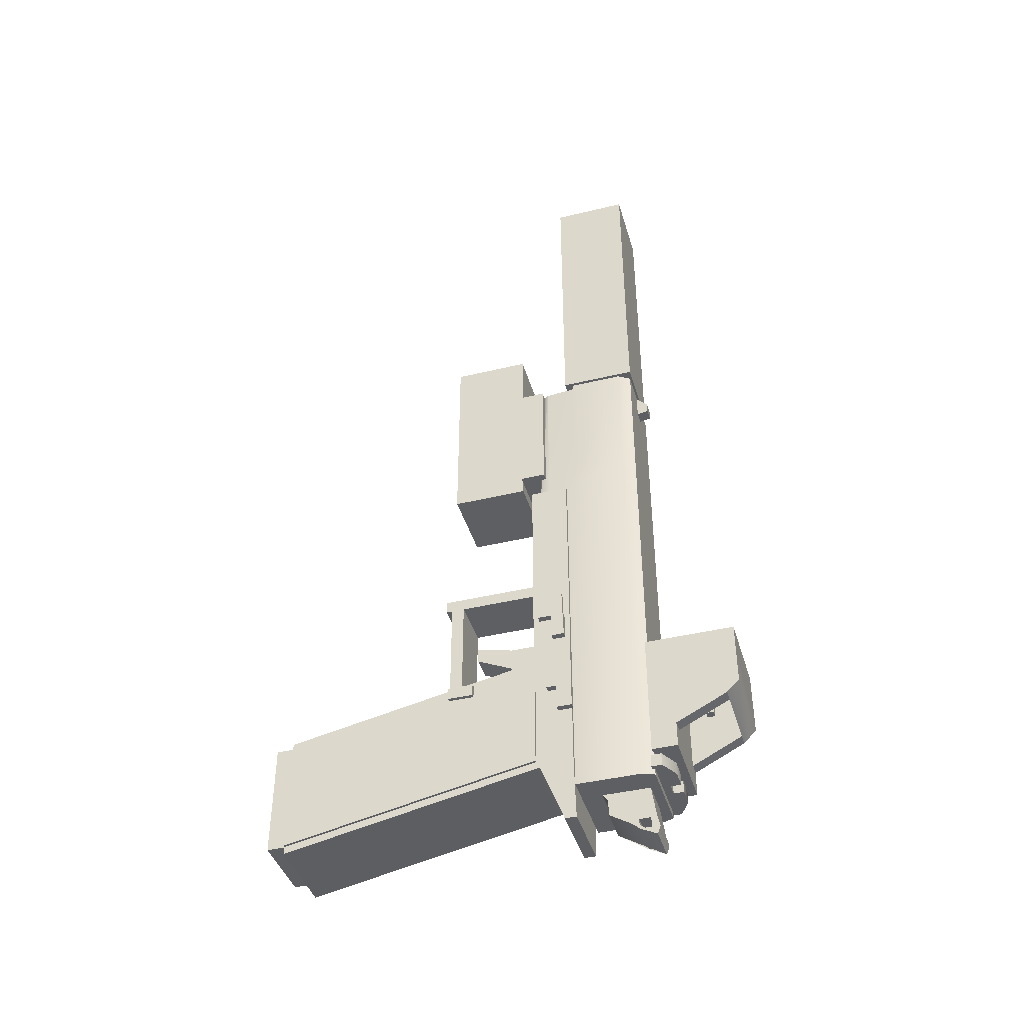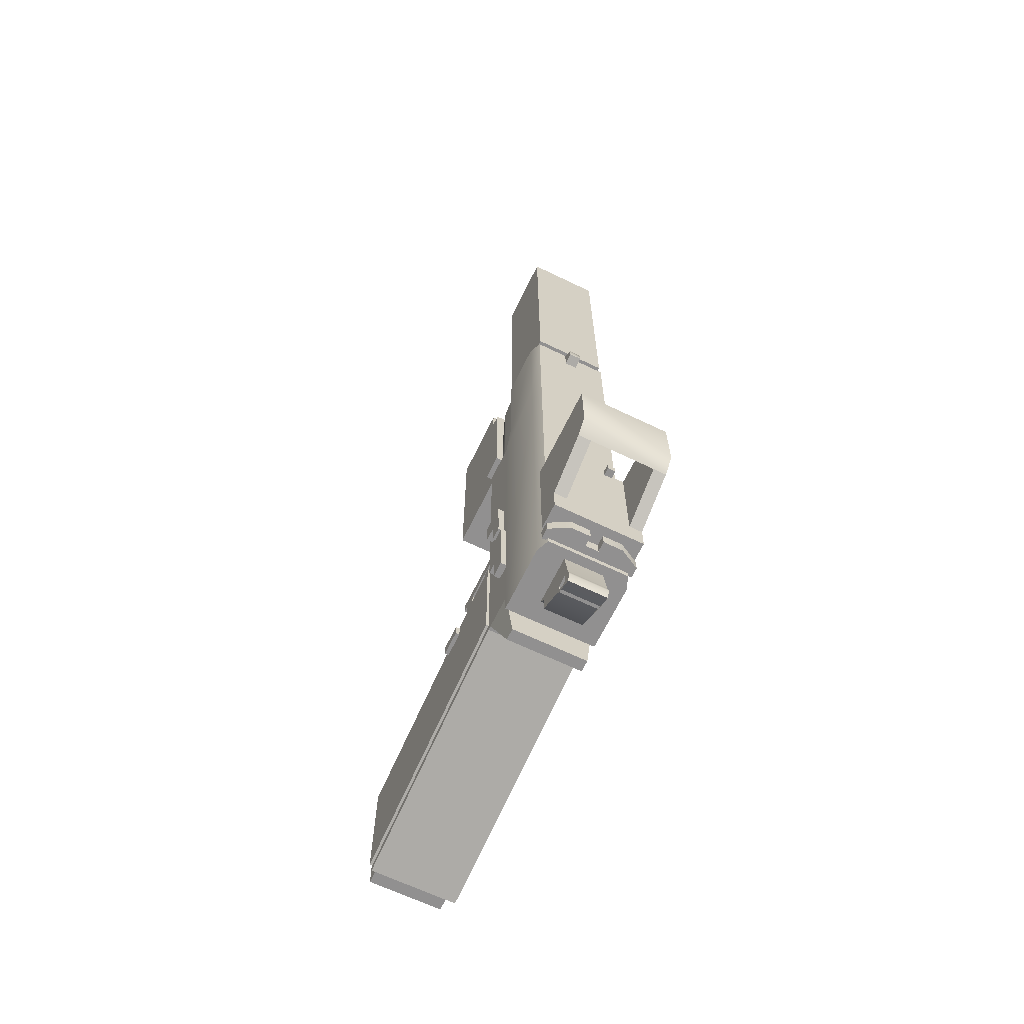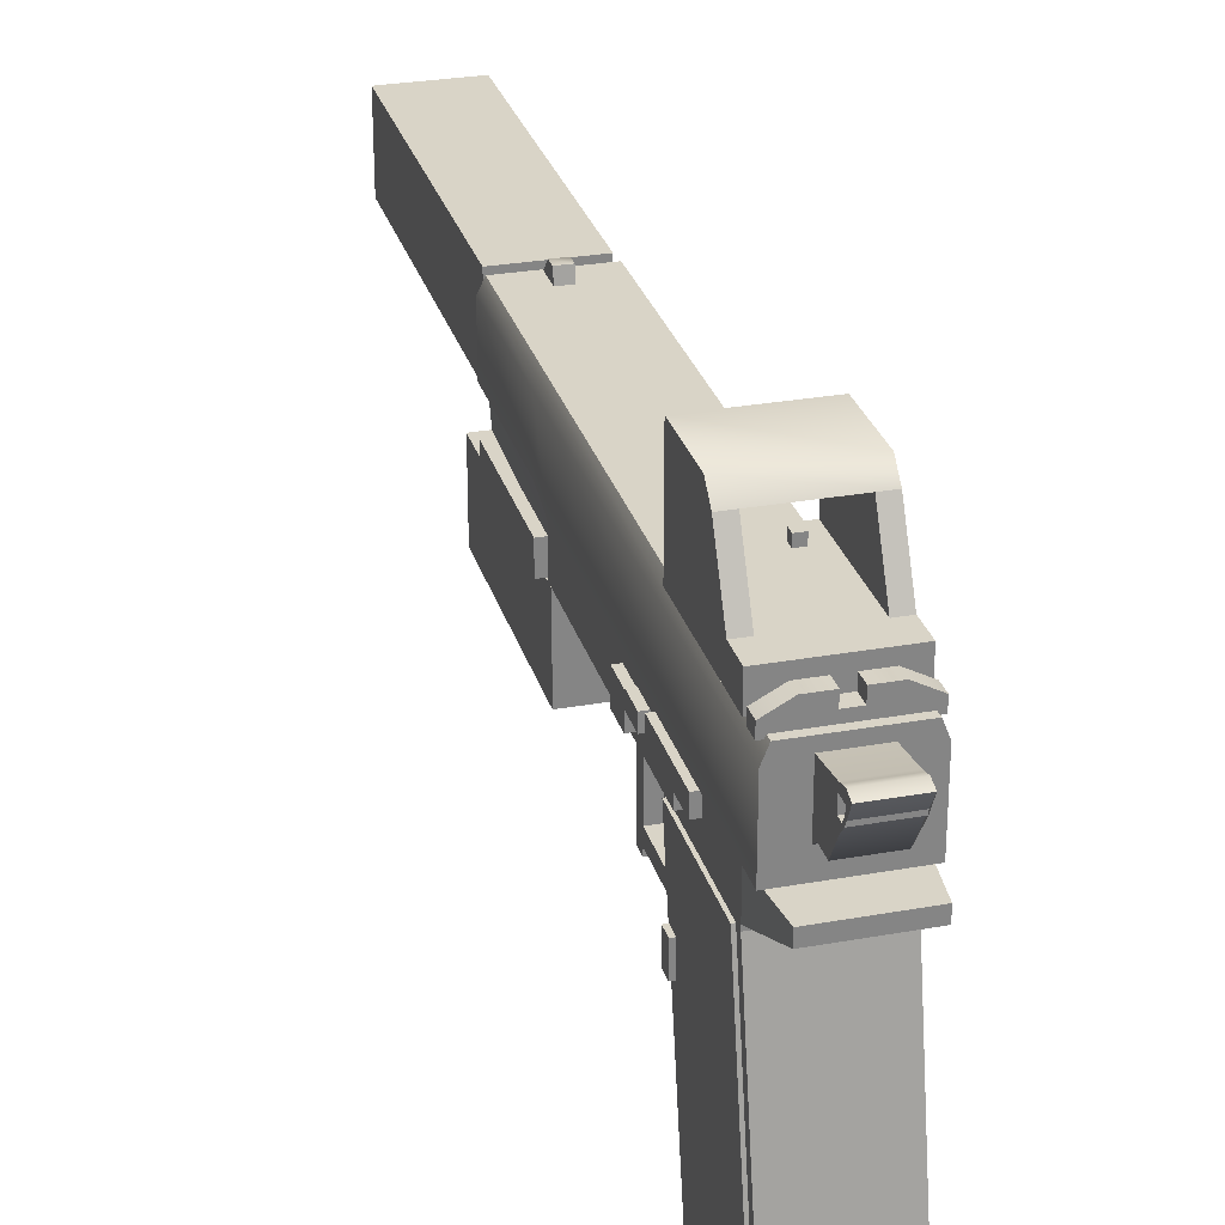
<metadata>
{"format":"obj","ext":"obj","renderer":"f3d","projection":"perspective","resolution":1024,"background":"white","views":[{"elev":-42.0,"azim":106.2,"up":"+Z"},{"elev":-65.8,"azim":154.2,"up":"+Z"},{"elev":28.4,"azim":164.8,"up":"+Y"}]}
</metadata>
<code>
g
v -0.17 0.5 0.25
v -0.17 -0.5 0.05
v 0.17 0.5 0.25
v 0.17 -0.5 0.05
v 0.17 0.5 -0.25
v 0.17 -0.5 -0.45
v -0.17 0.5 -0.25
v -0.17 -0.5 -0.45
v -0.1 0.175 0.65
v -0.1 0.125 0.65
v 0.1 0.175 0.65
v 0.1 0.125 0.65
v 0.1 0.175 0.15
v 0.1 0.125 0.15
v -0.1 0.175 0.15
v -0.1 0.125 0.15
v -0.1 0.5 0.695
v -0.1 0.1 0.695
v 0.1 0.5 0.695
v 0.1 0.1 0.695
v 0.1 0.5 0.645
v 0.1 0.1 0.645
v -0.1 0.5 0.645
v -0.1 0.1 0.645
v -0.05 0.505 0.425
v -0.05 0.355 0.425
v 0.05 0.505 0.425
v 0.05 0.355 0.425
v 0.05 0.505 0.26
v 0.05 0.38 0.275
v -0.05 0.505 0.26
v -0.05 0.38 0.275
v -0.05 0.36 0.43
v -0.05 0.225 0.46
v 0.05 0.36 0.43
v 0.05 0.225 0.46
v 0.05 0.375 0.33
v 0.05 0.225 0.4
v -0.05 0.375 0.33
v -0.05 0.225 0.4
v -0.17 0.645 1.15
v -0.17 0.495 1.15
v 0.17 0.645 1.15
v 0.17 0.495 1.15
v 0.17 0.645 -0.25
v 0.17 0.495 -0.25
v -0.17 0.645 -0.25
v -0.17 0.495 -0.25
v -0.17 0.645 -0.25
v -0.17 0.515 -0.25
v 0.17 0.645 -0.25
v 0.17 0.515 -0.25
v 0.145 0.645 -0.47
v 0.145 0.6 -0.47
v -0.145 0.645 -0.47
v -0.145 0.6 -0.47
v -0.09 0.91 1.83
v -0.09 0.73 1.83
v 0.09 0.91 1.83
v 0.09 0.73 1.83
v 0.09 0.91 -0.05
v 0.09 0.73 -0.05
v -0.09 0.91 -0.05
v -0.09 0.73 -0.05
v -0.0504 0.635 1.77
v -0.0504 0.565 1.77
v 0.0504 0.635 1.77
v 0.0504 0.565 1.77
v 0.0504 0.635 1.09
v 0.0504 0.565 1.09
v -0.0504 0.635 1.09
v -0.0504 0.565 1.09
v -0.154 0.695 1.76
v -0.144 0.565 1.76
v 0.154 0.695 1.76
v 0.144 0.565 1.76
v 0.144 0.695 1.12
v 0.144 0.565 1.12
v -0.144 0.695 1.12
v -0.144 0.565 1.12
v -0.144 0.565 1.76
v -0.1152 0.525 1.76
v 0.144 0.565 1.76
v 0.1152 0.525 1.76
v 0.144 0.565 1.12
v 0.144 0.525 1.12
v -0.144 0.565 1.12
v -0.144 0.525 1.12
v 0.145 0.25 0.175
v 0.145 0.15 0.175
v 0.195 0.25 0.175
v 0.195 0.15 0.175
v 0.195 0.25 0.125
v 0.195 0.15 0.125
v 0.145 0.25 0.125
v 0.145 0.15 0.125
v -0.145 -0.5 0.045
v -0.145 -0.58 0.045
v 0.145 -0.5 0.045
v 0.145 -0.58 0.045
v 0.145 -0.5 -0.405
v 0.145 -0.58 -0.405
v -0.145 -0.5 -0.405
v -0.145 -0.58 -0.405
v -0.075 0.9 -0.25
v -0.075 0.65 -0.25
v 0.075 0.9 -0.25
v 0.075 0.65 -0.25
v 0.075 0.93 -0.55
v 0.075 0.75 -0.44
v -0.075 0.93 -0.55
v -0.075 0.75 -0.44
v -0.075 0.9357 -0.4926
v 0.075 0.9357 -0.4926
v -0.1556 0.645 -0.3769
v 0.1556 0.645 -0.3769
v -0.075 0.9317 -0.4769
v -0.075 0.75 -0.3769
v 0.075 0.9317 -0.4769
v 0.075 0.75 -0.3769
v 0.075 0.9417 -0.517
v 0.075 0.75 -0.417
v -0.075 0.9417 -0.517
v -0.075 0.75 -0.417
v -0.075 0.9088 -0.4769
v 0.075 0.9088 -0.4769
v 0.075 0.9088 -0.517
v -0.075 0.9088 -0.517
v -0.075 0.8635 -0.4769
v 0.075 0.8635 -0.4769
v 0.075 0.8635 -0.517
v -0.075 0.8635 -0.517
v 0.075 0.8635 -0.4769
v 0.075 0.9088 -0.517
v 0.075 0.9088 -0.4769
v 0.075 0.8635 -0.517
v 0.125 0.525 0.075
v 0.125 0.475 0.075
v 0.145 0.525 0.075
v 0.145 0.475 0.075
v 0.145 0.525 -0.025
v 0.145 0.475 -0.025
v 0.125 0.525 -0.025
v 0.125 0.475 -0.025
v 0.125 0.625 0.075
v 0.125 0.575 0.075
v 0.145 0.625 0.075
v 0.145 0.575 0.075
v 0.145 0.625 -0.025
v 0.145 0.575 -0.025
v 0.125 0.625 -0.025
v 0.125 0.575 -0.025
v 0.145 0.62 0.55
v 0.145 0.52 0.55
v 0.195 0.62 0.55
v 0.195 0.52 0.55
v 0.195 0.62 0.45
v 0.195 0.52 0.45
v 0.145 0.62 0.45
v 0.145 0.52 0.45
v 0.145 0.625 0.45
v 0.145 0.575 0.45
v 0.195 0.625 0.45
v 0.195 0.575 0.45
v 0.195 0.625 0.35
v 0.195 0.575 0.35
v 0.145 0.625 0.35
v 0.145 0.575 0.35
v 0.145 0.65 0.3
v 0.145 0.55 0.3
v 0.195 0.65 0.3
v 0.195 0.55 0.3
v 0.195 0.65 0.1
v 0.195 0.55 0.1
v 0.145 0.65 0.1
v 0.145 0.55 0.1
v 0.145 0.65 0.1
v 0.145 0.59 0.1
v 0.195 0.65 0.1
v 0.195 0.59 0.1
v 0.195 0.65 0
v 0.195 0.59 0
v 0.145 0.65 0
v 0.145 0.59 0
v 0.16 0.5 0.23
v 0.16 -0.5 0.03
v 0.18 0.5 0.23
v 0.18 -0.5 0.03
v 0.18 0.5 -0.22
v 0.18 -0.5 -0.42
v 0.16 0.5 -0.22
v 0.16 -0.5 -0.42
v -0.18 0.5 0.23
v -0.18 -0.5 0.03
v -0.16 0.5 0.23
v -0.16 -0.5 0.03
v -0.16 0.5 -0.22
v -0.16 -0.5 -0.42
v -0.18 0.5 -0.22
v -0.18 -0.5 -0.42
v -0.025 0.995 1.7
v -0.025 0.945 1.75
v 0.025 0.995 1.7
v 0.025 0.945 1.75
v 0.025 0.995 1.66
v 0.025 0.945 1.65
v -0.025 0.995 1.66
v -0.025 0.945 1.65
v -0.175 0.98 -0.275
v -0.175 0.94 -0.275
v 0.175 0.98 -0.275
v 0.175 0.94 -0.275
v 0.175 0.98 -0.325
v 0.175 0.94 -0.325
v -0.175 0.98 -0.325
v -0.175 0.94 -0.325
v 0.025 1.02 -0.275
v 0.025 0.98 -0.275
v 0.1 1.02 -0.275
v 0.175 0.98 -0.275
v 0.1 1.02 -0.325
v 0.175 0.98 -0.325
v 0.025 1.02 -0.325
v 0.025 0.98 -0.325
v -0.1 1.02 -0.275
v -0.175 0.98 -0.275
v -0.025 1.02 -0.275
v -0.025 0.98 -0.275
v -0.025 1.02 -0.325
v -0.025 0.98 -0.325
v -0.1 1.02 -0.325
v -0.175 0.98 -0.325
v -0.155 0.95 1.75
v -0.175 0.9 1.76
v -0.175 0.69 1.76
v 0.155 0.95 1.75
v 0.155 0.95 1.25
v 0.175 0.9 1.76
v 0.175 0.9 1.25
v 0.175 0.69 1.76
v 0.175 0.69 1.25
v 0.155 0.95 -0.35
v 0.175 0.9 -0.35
v 0.175 0.65 -0.35
v -0.155 0.95 -0.35
v -0.155 0.95 1.25
v -0.175 0.9 -0.35
v -0.175 0.9 1.25
v -0.175 0.65 -0.35
v -0.175 0.69 1.25
v 0.155 0.95 1.128
v 0.175 0.9 1.128
v 0.175 0.65 1.128
v -0.155 0.95 1.128
v -0.175 0.9 1.128
v -0.175 0.65 1.128
v -0.175 1.045 0.25
v -0.175 0.945 0.25
v 0.175 1.045 0.25
v 0.175 0.945 0.25
v 0.175 1.045 -0.25
v 0.175 0.945 -0.25
v -0.175 1.045 -0.25
v -0.175 0.945 -0.25
v -0.175 1.045 0.25
v -0.175 0.945 0.25
v 0.175 1.045 0.25
v 0.175 0.945 0.25
v 0.175 1.045 -0.25
v 0.175 0.945 -0.25
v -0.175 1.045 -0.25
v -0.175 0.945 -0.25
v 0.125 1.245 0.25
v 0.125 1.045 0.25
v 0.175 1.245 0.25
v 0.175 1.045 0.25
v 0.175 1.245 -0.05
v 0.175 1.045 -0.15
v 0.125 1.245 -0.05
v 0.125 1.045 -0.15
v -0.175 1.245 0.25
v -0.175 1.045 0.25
v -0.125 1.245 0.25
v -0.125 1.045 0.25
v -0.125 1.245 -0.05
v -0.125 1.045 -0.15
v -0.175 1.245 -0.05
v -0.175 1.045 -0.15
v -0.175 1.295 0.25
v -0.175 1.245 0.25
v 0.175 1.295 0.25
v 0.175 1.245 0.25
v 0.175 1.295 0
v 0.175 1.245 -0.05
v -0.175 1.295 0
v -0.175 1.245 -0.05
v -0.015 1.165 0.015
v -0.015 1.135 0.015
v 0.015 1.165 0.015
v 0.015 1.135 0.015
v 0.015 1.165 -0.015
v 0.015 1.135 -0.015
v -0.015 1.165 -0.015
v -0.015 1.135 -0.015
v -0.175 1.045 0.25
v -0.175 0.945 0.25
v 0.175 1.045 0.25
v 0.175 0.945 0.25
v 0.175 1.045 -0.25
v 0.175 0.945 -0.25
v -0.175 1.045 -0.25
v -0.175 0.945 -0.25
v -0.175 1.045 0.25
v -0.175 0.945 0.25
v 0.175 1.045 0.25
v 0.175 0.945 0.25
v 0.175 1.045 -0.25
v 0.175 0.945 -0.25
v -0.175 1.045 -0.25
v -0.175 0.945 -0.25
v 0.125 1.245 0.25
v 0.125 1.045 0.25
v 0.175 1.245 0.25
v 0.175 1.045 0.25
v 0.175 1.245 -0.05
v 0.175 1.045 -0.15
v 0.125 1.245 -0.05
v 0.125 1.045 -0.15
v -0.175 1.245 0.25
v -0.175 1.045 0.25
v -0.125 1.245 0.25
v -0.125 1.045 0.25
v -0.125 1.245 -0.05
v -0.125 1.045 -0.15
v -0.175 1.245 -0.05
v -0.175 1.045 -0.15
v -0.175 1.295 0.25
v -0.175 1.245 0.25
v 0.175 1.295 0.25
v 0.175 1.245 0.25
v 0.175 1.295 0
v 0.175 1.245 -0.05
v -0.175 1.295 0
v -0.175 1.245 -0.05
v -0.015 1.165 0.015
v -0.015 1.135 0.015
v 0.015 1.165 0.015
v 0.015 1.135 0.015
v 0.015 1.165 -0.015
v 0.015 1.135 -0.015
v -0.015 1.165 -0.015
v -0.015 1.135 -0.015
v -0.175 0.55 1.75
v -0.175 0.45 1.75
v 0.175 0.55 1.75
v 0.175 0.45 1.75
v 0.175 0.55 1.25
v 0.175 0.45 1.25
v -0.175 0.55 1.25
v -0.175 0.45 1.25
v -0.15 0.45 2
v -0.15 0.15 2
v 0.15 0.45 2
v 0.15 0.15 2
v 0.15 0.45 1.2
v 0.15 0.15 1.2
v -0.15 0.45 1.2
v -0.15 0.15 1.2
v -0.175 0.55 1.75
v -0.175 0.45 1.75
v 0.175 0.55 1.75
v 0.175 0.45 1.75
v 0.175 0.55 1.25
v 0.175 0.45 1.25
v -0.175 0.55 1.25
v -0.175 0.45 1.25
v -0.15 0.45 2
v -0.15 0.15 2
v 0.15 0.45 2
v 0.15 0.15 2
v 0.15 0.45 1.2
v 0.15 0.15 1.2
v -0.15 0.45 1.2
v -0.15 0.15 1.2
v -0.15 0.95 3
v -0.15 0.65 3
v 0.15 0.95 3
v 0.15 0.65 3
v 0.15 0.95 1.8
v 0.15 0.65 1.8
v -0.15 0.95 1.8
v -0.15 0.65 1.8
g mat1
f 54 51 52
f 116 51 54
f 54 53 116
f 49 56 50
f 115 55 56
f 56 49 115
f 123 114 121
f 113 114 123
f 113 119 114
f 113 117 119
f 114 127 121
f 114 126 127
f 114 119 126
f 125 123 128
f 125 113 123
f 125 117 113
f 130 108 120
f 130 107 108
f 126 107 130
f 126 119 107
f 105 118 106
f 105 129 118
f 105 125 129
f 105 117 125
f 109 122 110
f 109 131 122
f 109 127 131
f 109 121 127
f 132 112 124
f 132 111 112
f 128 111 132
f 128 123 111
f 4 3 1
f 2 4 1
f 6 5 3
f 4 6 3
f 8 7 5
f 6 8 5
f 2 1 7
f 8 2 7
f 3 5 7
f 1 3 7
f 6 4 2
f 8 6 2
f 12 11 9
f 10 12 9
f 14 13 11
f 12 14 11
f 16 15 13
f 14 16 13
f 10 9 15
f 16 10 15
f 11 13 15
f 9 11 15
f 14 12 10
f 16 14 10
f 20 19 17
f 18 20 17
f 22 21 19
f 20 22 19
f 24 23 21
f 22 24 21
f 18 17 23
f 24 18 23
f 19 21 23
f 17 19 23
f 22 20 18
f 24 22 18
f 28 27 25
f 26 28 25
f 30 29 27
f 28 30 27
f 32 31 29
f 30 32 29
f 26 25 31
f 32 26 31
f 27 29 31
f 25 27 31
f 30 28 26
f 32 30 26
f 36 35 33
f 34 36 33
f 38 37 35
f 36 38 35
f 40 39 37
f 38 40 37
f 34 33 39
f 40 34 39
f 35 37 39
f 33 35 39
f 38 36 34
f 40 38 34
f 44 43 41
f 42 44 41
f 46 45 43
f 44 46 43
f 48 47 45
f 46 48 45
f 42 41 47
f 48 42 47
f 43 45 47
f 41 43 47
f 46 44 42
f 48 46 42
f 52 51 49
f 50 52 49
f 56 55 53
f 54 56 53
f 54 52 50
f 56 54 50
f 60 59 57
f 58 60 57
f 62 61 59
f 60 62 59
f 64 63 61
f 62 64 61
f 58 57 63
f 64 58 63
f 59 61 63
f 57 59 63
f 62 60 58
f 64 62 58
f 92 91 89
f 90 92 89
f 94 93 91
f 92 94 91
f 96 95 93
f 94 96 93
f 90 89 95
f 96 90 95
f 91 93 95
f 89 91 95
f 94 92 90
f 96 94 90
f 108 107 105
f 106 108 105
f 112 111 109
f 110 112 109
f 49 51 116
f 115 49 116
f 53 55 115
f 116 53 115
f 108 106 118
f 120 108 118
f 105 107 119
f 117 105 119
f 112 110 122
f 124 112 122
f 120 118 124
f 122 120 124
f 109 111 123
f 121 109 123
f 120 122 131
f 130 120 131
f 124 118 129
f 132 124 129
f 133 131 132
f 129 133 132
f 134 126 125
f 128 134 125
f 135 130 129
f 125 135 129
f 136 127 128
f 132 136 128
f 140 139 137
f 138 140 137
f 142 141 139
f 140 142 139
f 144 143 141
f 142 144 141
f 138 137 143
f 144 138 143
f 139 141 143
f 137 139 143
f 142 140 138
f 144 142 138
f 148 147 145
f 146 148 145
f 150 149 147
f 148 150 147
f 152 151 149
f 150 152 149
f 146 145 151
f 152 146 151
f 147 149 151
f 145 147 151
f 150 148 146
f 152 150 146
f 156 155 153
f 154 156 153
f 158 157 155
f 156 158 155
f 160 159 157
f 158 160 157
f 154 153 159
f 160 154 159
f 155 157 159
f 153 155 159
f 158 156 154
f 160 158 154
f 164 163 161
f 162 164 161
f 166 165 163
f 164 166 163
f 168 167 165
f 166 168 165
f 162 161 167
f 168 162 167
f 163 165 167
f 161 163 167
f 166 164 162
f 168 166 162
f 172 171 169
f 170 172 169
f 174 173 171
f 172 174 171
f 176 175 173
f 174 176 173
f 170 169 175
f 176 170 175
f 171 173 175
f 169 171 175
f 174 172 170
f 176 174 170
f 180 179 177
f 178 180 177
f 182 181 179
f 180 182 179
f 184 183 181
f 182 184 181
f 178 177 183
f 184 178 183
f 179 181 183
f 177 179 183
f 182 180 178
f 184 182 178
f 188 187 185
f 186 188 185
f 190 189 187
f 188 190 187
f 192 191 189
f 190 192 189
f 186 185 191
f 192 186 191
f 187 189 191
f 185 187 191
f 190 188 186
f 192 190 186
f 196 195 193
f 194 196 193
f 198 197 195
f 196 198 195
f 200 199 197
f 198 200 197
f 194 193 199
f 200 194 199
f 195 197 199
f 193 195 199
f 198 196 194
f 200 198 194
g mat2
f 68 67 65
f 66 68 65
f 70 69 67
f 68 70 67
f 72 71 69
f 70 72 69
f 66 65 71
f 72 66 71
f 67 69 71
f 65 67 71
f 70 68 66
f 72 70 66
f 76 75 73
f 74 76 73
f 78 77 75
f 76 78 75
f 80 79 77
f 78 80 77
f 74 73 79
f 80 74 79
f 75 77 79
f 73 75 79
f 78 76 74
f 80 78 74
f 84 83 81
f 82 84 81
f 86 85 83
f 84 86 83
f 88 87 85
f 86 88 85
f 88 82 81
f 87 88 81
f 83 85 87
f 81 83 87
f 86 84 82
f 88 86 82
f 204 203 201
f 202 204 201
f 206 205 203
f 204 206 203
f 208 207 205
f 206 208 205
f 202 201 207
f 208 202 207
f 203 205 207
f 201 203 207
f 206 204 202
f 208 206 202
f 212 211 209
f 210 212 209
f 214 213 211
f 212 214 211
f 216 215 213
f 214 216 213
f 210 209 215
f 216 210 215
f 211 213 215
f 209 211 215
f 214 212 210
f 216 214 210
f 220 219 217
f 218 220 217
f 222 221 219
f 220 222 219
f 224 223 221
f 222 224 221
f 218 217 223
f 224 218 223
f 219 221 223
f 217 219 223
f 222 220 218
f 224 222 218
f 228 227 225
f 226 228 225
f 230 229 227
f 228 230 227
f 232 231 229
f 230 232 229
f 226 225 231
f 232 226 231
f 227 229 231
f 225 227 231
f 230 228 226
f 232 230 226
f 238 236 233
f 234 238 233
f 240 238 234
f 235 240 234
f 239 237 236
f 238 239 236
f 241 239 238
f 240 241 238
f 247 245 242
f 243 247 242
f 249 247 243
f 244 249 243
f 234 233 246
f 248 234 246
f 235 234 248
f 250 235 248
f 236 237 246
f 233 236 246
f 241 240 235
f 250 241 235
f 243 242 251
f 252 243 251
f 237 239 252
f 251 237 252
f 244 243 252
f 253 244 252
f 239 241 253
f 252 239 253
f 248 246 254
f 255 248 254
f 245 247 255
f 254 245 255
f 250 248 255
f 256 250 255
f 247 249 256
f 255 247 256
f 246 237 251
f 254 246 251
f 242 245 254
f 251 242 254
f 249 244 253
f 256 249 253
f 241 250 256
f 253 241 256
g mat3
f 100 99 97
f 98 100 97
f 102 101 99
f 100 102 99
f 104 103 101
f 102 104 101
f 98 97 103
f 104 98 103
f 99 101 103
f 97 99 103
f 102 100 98
f 104 102 98
g mat4
f 260 259 257
f 258 260 257
f 262 261 259
f 260 262 259
f 264 263 261
f 262 264 261
f 258 257 263
f 264 258 263
f 259 261 263
f 257 259 263
f 262 260 258
f 264 262 258
f 268 267 265
f 266 268 265
f 270 269 267
f 268 270 267
f 272 271 269
f 270 272 269
f 266 265 271
f 272 266 271
f 267 269 271
f 265 267 271
f 270 268 266
f 272 270 266
f 276 275 273
f 274 276 273
f 278 277 275
f 276 278 275
f 280 279 277
f 278 280 277
f 274 273 279
f 280 274 279
f 275 277 279
f 273 275 279
f 278 276 274
f 280 278 274
f 284 283 281
f 282 284 281
f 286 285 283
f 284 286 283
f 288 287 285
f 286 288 285
f 282 281 287
f 288 282 287
f 283 285 287
f 281 283 287
f 286 284 282
f 288 286 282
f 292 291 289
f 290 292 289
f 294 293 291
f 292 294 291
f 296 295 293
f 294 296 293
f 290 289 295
f 296 290 295
f 291 293 295
f 289 291 295
f 294 292 290
f 296 294 290
f 300 299 297
f 298 300 297
f 302 301 299
f 300 302 299
f 304 303 301
f 302 304 301
f 298 297 303
f 304 298 303
f 299 301 303
f 297 299 303
f 302 300 298
f 304 302 298
f 316 315 313
f 314 316 313
f 318 317 315
f 316 318 315
f 320 319 317
f 318 320 317
f 314 313 319
f 320 314 319
f 315 317 319
f 313 315 319
f 318 316 314
f 320 318 314
g mat5
f 308 307 305
f 306 308 305
f 310 309 307
f 308 310 307
f 312 311 309
f 310 312 309
f 306 305 311
f 312 306 311
f 307 309 311
f 305 307 311
f 310 308 306
f 312 310 306
f 324 323 321
f 322 324 321
f 326 325 323
f 324 326 323
f 328 327 325
f 326 328 325
f 322 321 327
f 328 322 327
f 323 325 327
f 321 323 327
f 326 324 322
f 328 326 322
f 332 331 329
f 330 332 329
f 334 333 331
f 332 334 331
f 336 335 333
f 334 336 333
f 330 329 335
f 336 330 335
f 331 333 335
f 329 331 335
f 334 332 330
f 336 334 330
f 340 339 337
f 338 340 337
f 342 341 339
f 340 342 339
f 344 343 341
f 342 344 341
f 338 337 343
f 344 338 343
f 339 341 343
f 337 339 343
f 342 340 338
f 344 342 338
f 348 347 345
f 346 348 345
f 350 349 347
f 348 350 347
f 352 351 349
f 350 352 349
f 346 345 351
f 352 346 351
f 347 349 351
f 345 347 351
f 350 348 346
f 352 350 346
g mat6
f 356 355 353
f 354 356 353
f 358 357 355
f 356 358 355
f 360 359 357
f 358 360 357
f 354 353 359
f 360 354 359
f 355 357 359
f 353 355 359
f 358 356 354
f 360 358 354
f 364 363 361
f 362 364 361
f 366 365 363
f 364 366 363
f 368 367 365
f 366 368 365
f 362 361 367
f 368 362 367
f 363 365 367
f 361 363 367
f 366 364 362
f 368 366 362
g mat7
f 372 371 369
f 370 372 369
f 374 373 371
f 372 374 371
f 376 375 373
f 374 376 373
f 370 369 375
f 376 370 375
f 371 373 375
f 369 371 375
f 374 372 370
f 376 374 370
f 380 379 377
f 378 380 377
f 382 381 379
f 380 382 379
f 384 383 381
f 382 384 381
f 378 377 383
f 384 378 383
f 379 381 383
f 377 379 383
f 382 380 378
f 384 382 378
g mat8
f 388 387 385
f 386 388 385
f 390 389 387
f 388 390 387
f 392 391 389
f 390 392 389
f 386 385 391
f 392 386 391
f 387 389 391
f 385 387 391
f 390 388 386
f 392 390 386

</code>
